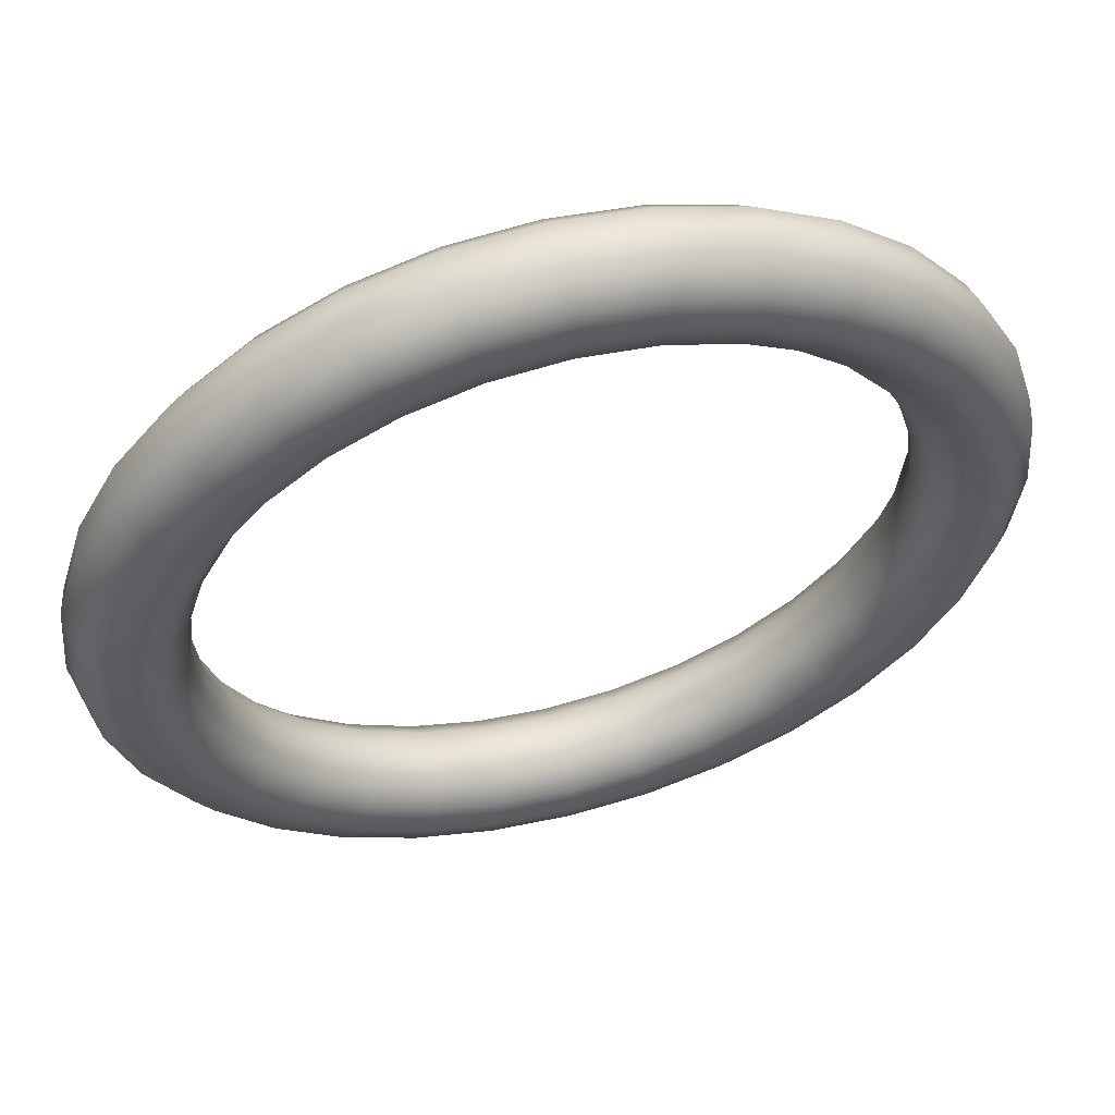
<metadata>
{"format":"obj","ext":"obj","renderer":"f3d","projection":"perspective","resolution":1024,"background":"white","views":[{"elev":57.6,"azim":165.1,"up":"+Y"}]}
</metadata>
<code>
g ENV_S01_Vanilla_Torus_02_MO
v -0.2915 -1.465 3.004e-05
v 3.088e-05 -1.528 -0.125
v 3.088e-05 -1.494 3.004e-05
v -0.298 -1.498 -0.125
v -0.5717 -1.38 3.004e-05
v 3.088e-05 -1.619 -0.2165
v -0.5845 -1.411 -0.125
v -0.83 -1.242 3.004e-05
v -0.3159 -1.588 -0.2165
v 3.088e-05 -1.744 -0.25
v -0.8486 -1.27 -0.125
v -1.056 -1.056 3.004e-05
v -0.6196 -1.496 -0.2165
v -0.3403 -1.71 -0.25
v 3.088e-05 -1.869 -0.2165
v -1.08 -1.08 -0.125
v -1.242 -0.83 3.004e-05
v -0.8994 -1.346 -0.2165
v -0.6674 -1.611 -0.25
v -0.3646 -1.833 -0.2165
v 3.088e-05 -1.961 -0.125
v -1.27 -0.8486 -0.125
v -1.38 -0.5717 3.004e-05
v -1.145 -1.145 -0.2165
v -0.9689 -1.45 -0.25
v -0.7152 -1.727 -0.2165
v -0.3825 -1.923 -0.125
v 3.088e-05 -1.994 3.004e-05
v -1.411 -0.5845 -0.125
v -1.465 -0.2915 3.004e-05
v -1.346 -0.8995 -0.2165
v -1.233 -1.233 -0.25
v -1.038 -1.554 -0.2165
v -0.7502 -1.811 -0.125
v -0.389 -1.956 3.004e-05
v 3.088e-05 -1.961 0.125
v -1.498 -0.298 -0.125
v -1.494 -3.088e-05 3.004e-05
v -1.496 -0.6196 -0.2165
v -1.45 -0.9689 -0.25
v -1.322 -1.322 -0.2165
v -1.089 -1.63 -0.125
v -0.7631 -1.842 3.004e-05
v -0.3825 -1.923 0.125
v 3.088e-05 -1.869 0.2165
v -0.3646 -1.833 0.2165
v 3.088e-05 -1.744 0.25
v -0.7502 -1.811 0.125
v -1.108 -1.658 3.004e-05
v -1.386 -1.386 -0.125
v -1.554 -1.038 -0.2165
v -0.3403 -1.71 0.25
v 3.088e-05 -1.619 0.2165
v -0.7152 -1.727 0.2165
v -1.089 -1.63 0.125
v -1.41 -1.41 3.004e-05
v -0.3159 -1.588 0.2165
v 3.088e-05 -1.528 0.125
v -0.6674 -1.611 0.25
v -1.038 -1.554 0.2165
v -0.298 -1.498 0.125
v 3.088e-05 -1.494 3.004e-05
v -0.2915 -1.465 3.004e-05
v -0.6196 -1.496 0.2165
v -0.5845 -1.411 0.125
v -0.5717 -1.38 3.004e-05
v -0.9689 -1.45 0.25
v -1.386 -1.386 0.125
v -0.8994 -1.346 0.2165
v -0.8486 -1.27 0.125
v -0.83 -1.242 3.004e-05
v -1.322 -1.322 0.2165
v -1.233 -1.233 0.25
v -1.145 -1.145 0.2165
v -1.08 -1.08 0.125
v -1.056 -1.056 3.004e-05
v -1.27 -0.8486 0.125
v -1.242 -0.83 3.004e-05
v -1.346 -0.8995 0.2165
v -1.45 -0.9689 0.25
v -1.554 -1.038 0.2165
v -1.63 -1.089 0.125
v -1.411 -0.5845 0.125
v -1.38 -0.5717 3.004e-05
v -1.496 -0.6196 0.2165
v -1.611 -0.6674 0.25
v -1.727 -0.7152 0.2165
v -1.498 -0.298 0.125
v -1.465 -0.2915 3.004e-05
v -1.588 -0.3159 0.2165
v -1.71 -0.3403 0.25
v -1.527 -3.088e-05 0.125
v -1.494 -3.088e-05 3.004e-05
v -1.619 -3.088e-05 0.2165
v -1.498 0.298 0.125
v -1.465 0.2915 3.004e-05
v -1.811 -0.7502 0.125
v -1.833 -0.3646 0.2165
v -1.744 -3.088e-05 0.25
v -1.588 0.3159 0.2165
v -1.411 0.5845 0.125
v -1.38 0.5717 3.004e-05
v -1.923 -0.3825 0.125
v -1.869 -3.088e-05 0.2165
v -1.71 0.3403 0.25
v -1.496 0.6196 0.2165
v -1.27 0.8486 0.125
v -1.242 0.83 3.004e-05
v -1.961 -3.088e-05 0.125
v -1.833 0.3646 0.2165
v -1.611 0.6674 0.25
v -1.346 0.8994 0.2165
v -1.08 1.08 0.125
v -1.056 1.056 3.004e-05
v -1.923 0.3825 0.125
v -1.727 0.7152 0.2165
v -1.45 0.9689 0.25
v -1.145 1.145 0.2165
v -0.8486 1.27 0.125
v -0.83 1.242 3.004e-05
v -1.811 0.7502 0.125
v -1.554 1.038 0.2165
v -1.233 1.233 0.25
v -0.8995 1.346 0.2165
v -0.5845 1.411 0.125
v -0.5717 1.38 3.004e-05
v -1.63 1.089 0.125
v -1.322 1.322 0.2165
v -0.9689 1.45 0.25
v -0.6196 1.496 0.2165
v -0.298 1.498 0.125
v -0.2915 1.465 3.004e-05
v -1.386 1.386 0.125
v -1.038 1.554 0.2165
v -0.6674 1.611 0.25
v -0.3159 1.588 0.2165
v -3.004e-05 1.527 0.125
v -3.004e-05 1.494 3.004e-05
v -1.089 1.63 0.125
v -0.7152 1.727 0.2165
v -0.3403 1.71 0.25
v -3.004e-05 1.619 0.2165
v 0.298 1.498 0.125
v 0.2915 1.465 3.004e-05
v -0.7502 1.811 0.125
v -0.3646 1.833 0.2165
v -3.004e-05 1.744 0.25
v 0.3159 1.588 0.2165
v 0.5845 1.411 0.125
v 0.5717 1.38 3.004e-05
v -0.3825 1.923 0.125
v -3.004e-05 1.869 0.2165
v 0.3403 1.71 0.25
v 0.6196 1.496 0.2165
v 0.8486 1.27 0.125
v 0.83 1.242 3.004e-05
v -3.004e-05 1.961 0.125
v 0.3646 1.833 0.2165
v 0.6674 1.611 0.25
v 0.8994 1.346 0.2165
v 1.08 1.08 0.125
v 1.056 1.056 3.004e-05
v 0.3825 1.923 0.125
v 0.7152 1.727 0.2165
v 0.9689 1.45 0.25
v 1.145 1.145 0.2165
v 1.27 0.8486 0.125
v 1.242 0.83 3.004e-05
v 0.7502 1.811 0.125
v 1.038 1.554 0.2165
v 1.233 1.233 0.25
v 1.346 0.8995 0.2165
v 1.411 0.5845 0.125
v 1.38 0.5717 3.004e-05
v 1.089 1.63 0.125
v 1.322 1.322 0.2165
v 1.45 0.9689 0.25
v 1.496 0.6196 0.2165
v 1.498 0.298 0.125
v 1.465 0.2915 3.004e-05
v 1.386 1.386 0.125
v 1.554 1.038 0.2165
v 1.611 0.6674 0.25
v 1.588 0.3159 0.2165
v 1.528 3.004e-05 0.125
v 1.494 3.004e-05 3.004e-05
v 1.63 1.089 0.125
v 1.727 0.7152 0.2165
v 1.71 0.3403 0.25
v 1.619 3.004e-05 0.2165
v 1.498 -0.298 0.125
v 1.465 -0.2915 3.004e-05
v 1.811 0.7502 0.125
v 1.833 0.3646 0.2165
v 1.744 3.004e-05 0.25
v 1.588 -0.3159 0.2165
v 1.411 -0.5845 0.125
v 1.38 -0.5717 3.004e-05
v 1.923 0.3825 0.125
v 1.869 3.004e-05 0.2165
v 1.71 -0.3403 0.25
v 1.496 -0.6196 0.2165
v 1.27 -0.8486 0.125
v 1.242 -0.83 3.004e-05
v 1.961 3.004e-05 0.125
v 1.833 -0.3646 0.2165
v 1.611 -0.6674 0.25
v 1.346 -0.8995 0.2165
v 1.08 -1.08 0.125
v 1.056 -1.056 3.004e-05
v 1.923 -0.3825 0.125
v 1.727 -0.7152 0.2165
v 1.45 -0.9689 0.25
v 1.145 -1.145 0.2165
v 0.8486 -1.27 0.125
v 0.83 -1.242 3.004e-05
v 1.811 -0.7502 0.125
v 1.554 -1.038 0.2165
v 1.233 -1.233 0.25
v 0.8995 -1.346 0.2165
v 0.5845 -1.411 0.125
v 0.5717 -1.38 3.004e-05
v 1.63 -1.089 0.125
v 1.322 -1.322 0.2165
v 0.9689 -1.45 0.25
v 0.6196 -1.496 0.2165
v 0.298 -1.498 0.125
v 0.2915 -1.465 3.004e-05
v 3.088e-05 -1.528 0.125
v 3.088e-05 -1.494 3.004e-05
v 3.088e-05 -1.619 0.2165
v 0.3159 -1.588 0.2165
v 3.088e-05 -1.744 0.25
v 0.3403 -1.71 0.25
v 3.088e-05 -1.869 0.2165
v 0.6674 -1.611 0.25
v 0.3646 -1.833 0.2165
v 3.088e-05 -1.961 0.125
v 0.7152 -1.727 0.2165
v 0.3825 -1.923 0.125
v 3.088e-05 -1.994 3.004e-05
v 1.038 -1.554 0.2165
v 0.389 -1.956 3.004e-05
v 3.088e-05 -1.961 -0.125
v 0.7502 -1.811 0.125
v 1.089 -1.63 0.125
v 0.3825 -1.923 -0.125
v 3.088e-05 -1.869 -0.2165
v 0.7631 -1.842 3.004e-05
v 1.386 -1.386 0.125
v 0.3646 -1.833 -0.2165
v 3.088e-05 -1.744 -0.25
v 0.7502 -1.811 -0.125
v 1.108 -1.658 3.004e-05
v 1.41 -1.41 3.004e-05
v 0.3403 -1.71 -0.25
v 3.088e-05 -1.619 -0.2165
v 0.7152 -1.727 -0.2165
v 1.089 -1.63 -0.125
v 1.658 -1.108 3.004e-05
v 0.3159 -1.588 -0.2165
v 3.088e-05 -1.528 -0.125
v 0.6674 -1.611 -0.25
v 1.038 -1.554 -0.2165
v 1.386 -1.386 -0.125
v 1.842 -0.7631 3.004e-05
v 0.298 -1.498 -0.125
v 3.088e-05 -1.494 3.004e-05
v 0.2915 -1.465 3.004e-05
v 0.6196 -1.496 -0.2165
v 0.5845 -1.411 -0.125
v 0.5717 -1.38 3.004e-05
v 0.9689 -1.45 -0.25
v 1.322 -1.322 -0.2165
v 0.8486 -1.27 -0.125
v 0.83 -1.242 3.004e-05
v 0.8995 -1.346 -0.2165
v 1.08 -1.08 -0.125
v 1.056 -1.056 3.004e-05
v 1.233 -1.233 -0.25
v 1.145 -1.145 -0.2165
v 1.63 -1.089 -0.125
v 1.27 -0.8486 -0.125
v 1.242 -0.83 3.004e-05
v 1.554 -1.038 -0.2165
v 1.346 -0.8995 -0.2165
v 1.45 -0.9689 -0.25
v 1.811 -0.7502 -0.125
v 1.411 -0.5845 -0.125
v 1.38 -0.5717 3.004e-05
v 1.727 -0.7152 -0.2165
v 1.496 -0.6196 -0.2165
v 1.611 -0.6674 -0.25
v 1.956 -0.389 3.004e-05
v 1.498 -0.298 -0.125
v 1.465 -0.2915 3.004e-05
v 1.923 -0.3825 -0.125
v 1.994 3.004e-05 3.004e-05
v 1.833 -0.3646 -0.2165
v 1.588 -0.3159 -0.2165
v 1.71 -0.3403 -0.25
v 1.528 3.004e-05 -0.125
v 1.494 3.004e-05 3.004e-05
v 1.961 3.004e-05 -0.125
v 1.956 0.389 3.004e-05
v 1.869 3.004e-05 -0.2165
v 1.619 3.004e-05 -0.2165
v 1.744 3.004e-05 -0.25
v 1.498 0.298 -0.125
v 1.465 0.2915 3.004e-05
v 1.923 0.3825 -0.125
v 1.842 0.7631 3.004e-05
v 1.833 0.3646 -0.2165
v 1.588 0.3159 -0.2165
v 1.71 0.3403 -0.25
v 1.411 0.5845 -0.125
v 1.38 0.5717 3.004e-05
v 1.811 0.7502 -0.125
v 1.658 1.108 3.004e-05
v 1.727 0.7152 -0.2165
v 1.496 0.6196 -0.2165
v 1.611 0.6674 -0.25
v 1.27 0.8486 -0.125
v 1.242 0.83 3.004e-05
v 1.63 1.089 -0.125
v 1.41 1.41 3.004e-05
v 1.554 1.038 -0.2165
v 1.346 0.8995 -0.2165
v 1.45 0.9689 -0.25
v 1.08 1.08 -0.125
v 1.056 1.056 3.004e-05
v 1.386 1.386 -0.125
v 1.108 1.658 3.004e-05
v 1.322 1.322 -0.2165
v 1.145 1.145 -0.2165
v 1.233 1.233 -0.25
v 0.8486 1.27 -0.125
v 0.83 1.242 3.004e-05
v 1.089 1.63 -0.125
v 0.7631 1.842 3.004e-05
v 1.038 1.554 -0.2165
v 0.8994 1.346 -0.2165
v 0.9689 1.45 -0.25
v 0.5845 1.411 -0.125
v 0.5717 1.38 3.004e-05
v 0.7502 1.811 -0.125
v 0.389 1.956 3.004e-05
v 0.7152 1.727 -0.2165
v 0.6196 1.496 -0.2165
v 0.6674 1.611 -0.25
v 0.298 1.498 -0.125
v 0.2915 1.465 3.004e-05
v 0.3825 1.923 -0.125
v -3.004e-05 1.994 3.004e-05
v 0.3646 1.833 -0.2165
v 0.3159 1.588 -0.2165
v 0.3403 1.71 -0.25
v -3.004e-05 1.527 -0.125
v -3.004e-05 1.494 3.004e-05
v -3.004e-05 1.961 -0.125
v -0.389 1.956 3.004e-05
v -3.004e-05 1.869 -0.2165
v -3.004e-05 1.619 -0.2165
v -3.004e-05 1.744 -0.25
v -0.298 1.498 -0.125
v -0.2915 1.465 3.004e-05
v -0.3825 1.923 -0.125
v -0.7631 1.842 3.004e-05
v -0.3646 1.833 -0.2165
v -0.3159 1.588 -0.2165
v -0.3403 1.71 -0.25
v -0.5845 1.411 -0.125
v -0.5717 1.38 3.004e-05
v -0.7502 1.811 -0.125
v -1.108 1.658 3.004e-05
v -0.7152 1.727 -0.2165
v -0.6196 1.496 -0.2165
v -0.6674 1.611 -0.25
v -0.8486 1.27 -0.125
v -0.83 1.242 3.004e-05
v -1.089 1.63 -0.125
v -1.41 1.41 3.004e-05
v -1.038 1.554 -0.2165
v -0.8995 1.346 -0.2165
v -0.9689 1.45 -0.25
v -1.08 1.08 -0.125
v -1.056 1.056 3.004e-05
v -1.386 1.386 -0.125
v -1.658 1.108 3.004e-05
v -1.322 1.322 -0.2165
v -1.145 1.145 -0.2165
v -1.233 1.233 -0.25
v -1.27 0.8486 -0.125
v -1.242 0.83 3.004e-05
v -1.63 1.089 -0.125
v -1.842 0.7631 3.004e-05
v -1.554 1.038 -0.2165
v -1.346 0.8994 -0.2165
v -1.45 0.9689 -0.25
v -1.411 0.5845 -0.125
v -1.38 0.5717 3.004e-05
v -1.811 0.7502 -0.125
v -1.956 0.389 3.004e-05
v -1.727 0.7152 -0.2165
v -1.496 0.6196 -0.2165
v -1.611 0.6674 -0.25
v -1.498 0.298 -0.125
v -1.465 0.2915 3.004e-05
v -1.923 0.3825 -0.125
v -1.994 -3.088e-05 3.004e-05
v -1.833 0.3646 -0.2165
v -1.588 0.3159 -0.2165
v -1.71 0.3403 -0.25
v -1.527 -3.088e-05 -0.125
v -1.961 -3.088e-05 -0.125
v -1.956 -0.389 3.004e-05
v -1.869 -3.088e-05 -0.2165
v -1.619 -3.088e-05 -0.2165
v -1.588 -0.3159 -0.2165
v -1.744 -3.088e-05 -0.25
v -1.923 -0.3825 -0.125
v -1.842 -0.7631 3.004e-05
v -1.611 -0.6674 -0.25
v -1.71 -0.3403 -0.25
v -1.833 -0.3646 -0.2165
v -1.727 -0.7152 -0.2165
v -1.811 -0.7502 -0.125
v -1.658 -1.108 3.004e-05
v -1.63 -1.089 -0.125
g ENV_S01_Vanilla_Torus_02_MO_0
f 3 2 1
f 2 4 1
f 1 4 5
f 2 6 4
f 4 7 5
f 5 7 8
f 6 9 4
f 4 9 7
f 6 10 9
f 7 11 8
f 8 11 12
f 9 13 7
f 7 13 11
f 10 14 9
f 9 14 13
f 10 15 14
f 11 16 12
f 12 16 17
f 13 18 11
f 11 18 16
f 14 19 13
f 13 19 18
f 15 20 14
f 14 20 19
f 15 21 20
f 16 22 17
f 17 22 23
f 18 24 16
f 16 24 22
f 19 25 18
f 18 25 24
f 20 26 19
f 19 26 25
f 21 27 20
f 20 27 26
f 21 28 27
f 22 29 23
f 23 29 30
f 24 31 22
f 22 31 29
f 25 32 24
f 24 32 31
f 26 33 25
f 25 33 32
f 27 34 26
f 26 34 33
f 28 35 27
f 27 35 34
f 28 36 35
f 29 37 30
f 30 37 38
f 31 39 29
f 29 39 37
f 32 40 31
f 31 40 39
f 33 41 32
f 32 41 40
f 34 42 33
f 33 42 41
f 35 43 34
f 34 43 42
f 36 44 35
f 35 44 43
f 36 45 44
f 45 46 44
f 45 47 46
f 44 48 43
f 44 46 48
f 43 49 42
f 43 48 49
f 42 50 41
f 42 49 50
f 41 51 40
f 41 50 51
f 47 52 46
f 47 53 52
f 46 54 48
f 46 52 54
f 48 55 49
f 48 54 55
f 49 56 50
f 49 55 56
f 53 57 52
f 53 58 57
f 52 59 54
f 52 57 59
f 54 60 55
f 54 59 60
f 58 61 57
f 58 62 61
f 62 63 61
f 57 64 59
f 57 61 64
f 61 63 65
f 61 65 64
f 63 66 65
f 59 64 67
f 59 67 60
f 55 60 68
f 55 68 56
f 64 65 69
f 64 69 67
f 65 66 70
f 65 70 69
f 66 71 70
f 60 67 72
f 60 72 68
f 67 69 73
f 67 73 72
f 69 70 74
f 69 74 73
f 70 71 75
f 70 75 74
f 71 76 75
f 75 76 77
f 76 78 77
f 74 75 79
f 75 77 79
f 73 74 80
f 74 79 80
f 72 73 81
f 73 80 81
f 68 72 82
f 72 81 82
f 77 78 83
f 78 84 83
f 79 77 85
f 77 83 85
f 80 79 86
f 79 85 86
f 81 80 87
f 80 86 87
f 83 84 88
f 84 89 88
f 85 83 90
f 83 88 90
f 86 85 91
f 85 90 91
f 88 89 92
f 89 93 92
f 90 88 94
f 88 92 94
f 92 93 95
f 93 96 95
f 81 87 97
f 82 81 97
f 87 86 98
f 86 91 98
f 91 90 99
f 90 94 99
f 94 92 100
f 92 95 100
f 95 96 101
f 96 102 101
f 97 87 103
f 87 98 103
f 98 91 104
f 91 99 104
f 99 94 105
f 94 100 105
f 100 95 106
f 95 101 106
f 101 102 107
f 102 108 107
f 103 98 109
f 98 104 109
f 104 99 110
f 99 105 110
f 105 100 111
f 100 106 111
f 106 101 112
f 101 107 112
f 107 108 113
f 108 114 113
f 109 104 115
f 104 110 115
f 110 105 116
f 105 111 116
f 111 106 117
f 106 112 117
f 112 107 118
f 107 113 118
f 113 114 119
f 114 120 119
f 115 110 121
f 110 116 121
f 116 111 122
f 111 117 122
f 117 112 123
f 112 118 123
f 118 113 124
f 113 119 124
f 119 120 125
f 120 126 125
f 121 116 127
f 116 122 127
f 122 117 128
f 117 123 128
f 123 118 129
f 118 124 129
f 124 119 130
f 119 125 130
f 125 126 131
f 126 132 131
f 127 122 133
f 122 128 133
f 128 123 134
f 123 129 134
f 129 124 135
f 124 130 135
f 130 125 136
f 125 131 136
f 131 132 137
f 132 138 137
f 133 128 139
f 128 134 139
f 134 129 140
f 129 135 140
f 135 130 141
f 130 136 141
f 136 131 142
f 131 137 142
f 137 138 143
f 138 144 143
f 139 134 145
f 134 140 145
f 140 135 146
f 135 141 146
f 141 136 147
f 136 142 147
f 142 137 148
f 137 143 148
f 143 144 149
f 144 150 149
f 145 140 151
f 140 146 151
f 146 141 152
f 141 147 152
f 147 142 153
f 142 148 153
f 148 143 154
f 143 149 154
f 149 150 155
f 150 156 155
f 151 146 157
f 146 152 157
f 152 147 158
f 147 153 158
f 153 148 159
f 148 154 159
f 154 149 160
f 149 155 160
f 155 156 161
f 156 162 161
f 157 152 163
f 152 158 163
f 158 153 164
f 153 159 164
f 159 154 165
f 154 160 165
f 160 155 166
f 155 161 166
f 161 162 167
f 162 168 167
f 163 158 169
f 158 164 169
f 164 159 170
f 159 165 170
f 165 160 171
f 160 166 171
f 166 161 172
f 161 167 172
f 167 168 173
f 168 174 173
f 169 164 175
f 164 170 175
f 170 165 176
f 165 171 176
f 171 166 177
f 166 172 177
f 172 167 178
f 167 173 178
f 173 174 179
f 174 180 179
f 175 170 181
f 170 176 181
f 176 171 182
f 171 177 182
f 177 172 183
f 172 178 183
f 178 173 184
f 173 179 184
f 179 180 185
f 180 186 185
f 181 176 187
f 176 182 187
f 182 177 188
f 177 183 188
f 183 178 189
f 178 184 189
f 184 179 190
f 179 185 190
f 185 186 191
f 186 192 191
f 187 182 193
f 182 188 193
f 188 183 194
f 183 189 194
f 189 184 195
f 184 190 195
f 190 185 196
f 185 191 196
f 191 192 197
f 192 198 197
f 193 188 199
f 188 194 199
f 194 189 200
f 189 195 200
f 195 190 201
f 190 196 201
f 196 191 202
f 191 197 202
f 197 198 203
f 198 204 203
f 199 194 205
f 194 200 205
f 200 195 206
f 195 201 206
f 201 196 207
f 196 202 207
f 202 197 208
f 197 203 208
f 203 204 209
f 204 210 209
f 205 200 211
f 200 206 211
f 206 201 212
f 201 207 212
f 207 202 213
f 202 208 213
f 208 203 214
f 203 209 214
f 209 210 215
f 210 216 215
f 211 206 217
f 206 212 217
f 212 207 218
f 207 213 218
f 213 208 219
f 208 214 219
f 214 209 220
f 209 215 220
f 215 216 221
f 216 222 221
f 217 212 223
f 212 218 223
f 218 213 224
f 213 219 224
f 219 214 225
f 214 220 225
f 220 215 226
f 215 221 226
f 221 222 227
f 222 228 227
f 227 228 229
f 228 230 229
f 227 229 231
f 221 227 232
f 232 227 231
f 226 221 232
f 232 231 233
f 234 232 233
f 226 232 234
f 234 233 235
f 220 226 236
f 236 226 234
f 225 220 236
f 237 234 235
f 236 234 237
f 237 235 238
f 225 236 239
f 239 236 237
f 240 237 238
f 239 237 240
f 240 238 241
f 242 225 239
f 219 225 242
f 224 219 242
f 243 240 241
f 243 241 244
f 245 239 240
f 242 239 245
f 245 240 243
f 224 242 246
f 246 242 245
f 247 243 244
f 247 244 248
f 249 245 243
f 246 245 249
f 249 243 247
f 250 224 246
f 218 224 250
f 223 218 250
f 251 247 248
f 251 248 252
f 253 249 247
f 253 247 251
f 254 246 249
f 250 246 254
f 254 249 253
f 223 250 255
f 255 250 254
f 256 251 252
f 256 252 257
f 258 253 251
f 258 251 256
f 259 254 253
f 255 254 259
f 259 253 258
f 260 223 255
f 217 223 260
f 261 256 257
f 261 257 262
f 263 258 256
f 263 256 261
f 264 259 258
f 264 258 263
f 265 255 259
f 260 255 265
f 265 259 264
f 266 217 260
f 211 217 266
f 267 261 262
f 267 262 268
f 269 267 268
f 270 263 261
f 270 261 267
f 271 267 269
f 271 270 267
f 272 271 269
f 273 264 263
f 273 263 270
f 274 265 264
f 274 264 273
f 275 271 272
f 276 275 272
f 277 270 271
f 277 273 270
f 275 277 271
f 278 275 276
f 279 278 276
f 280 273 277
f 280 274 273
f 281 277 275
f 278 281 275
f 281 280 277
f 282 265 274
f 282 260 265
f 266 260 282
f 283 278 279
f 284 283 279
f 285 274 280
f 285 282 274
f 286 281 278
f 283 286 278
f 287 280 281
f 287 285 280
f 286 287 281
f 288 266 282
f 288 282 285
f 289 283 284
f 290 289 284
f 291 285 287
f 291 288 285
f 292 286 283
f 289 292 283
f 293 287 286
f 293 291 287
f 292 293 286
f 294 266 288
f 294 211 266
f 205 211 294
f 295 289 290
f 296 295 290
f 297 288 291
f 297 294 288
f 298 205 294
f 298 294 297
f 199 205 298
f 299 291 293
f 299 297 291
f 300 292 289
f 295 300 289
f 301 293 292
f 301 299 293
f 300 301 292
f 302 295 296
f 303 302 296
f 304 298 297
f 304 297 299
f 305 199 298
f 305 298 304
f 193 199 305
f 306 299 301
f 306 304 299
f 307 300 295
f 302 307 295
f 308 301 300
f 308 306 301
f 307 308 300
f 309 302 303
f 310 309 303
f 311 305 304
f 311 304 306
f 312 193 305
f 312 305 311
f 187 193 312
f 313 306 308
f 313 311 306
f 314 307 302
f 309 314 302
f 315 308 307
f 315 313 308
f 314 315 307
f 316 309 310
f 317 316 310
f 318 312 311
f 318 311 313
f 319 187 312
f 319 312 318
f 181 187 319
f 320 313 315
f 320 318 313
f 321 314 309
f 316 321 309
f 322 315 314
f 322 320 315
f 321 322 314
f 323 316 317
f 324 323 317
f 325 319 318
f 325 318 320
f 326 181 319
f 326 319 325
f 175 181 326
f 327 320 322
f 327 325 320
f 328 321 316
f 323 328 316
f 329 322 321
f 329 327 322
f 328 329 321
f 330 323 324
f 331 330 324
f 332 326 325
f 332 325 327
f 333 175 326
f 333 326 332
f 169 175 333
f 334 327 329
f 334 332 327
f 335 328 323
f 330 335 323
f 336 329 328
f 336 334 329
f 335 336 328
f 337 330 331
f 338 337 331
f 339 333 332
f 339 332 334
f 340 169 333
f 340 333 339
f 163 169 340
f 341 334 336
f 341 339 334
f 342 335 330
f 337 342 330
f 343 336 335
f 343 341 336
f 342 343 335
f 344 337 338
f 345 344 338
f 346 340 339
f 346 339 341
f 347 163 340
f 347 340 346
f 157 163 347
f 348 341 343
f 348 346 341
f 349 342 337
f 344 349 337
f 350 343 342
f 350 348 343
f 349 350 342
f 351 344 345
f 352 351 345
f 353 347 346
f 353 346 348
f 354 157 347
f 354 347 353
f 151 157 354
f 355 348 350
f 355 353 348
f 356 349 344
f 351 356 344
f 357 350 349
f 357 355 350
f 356 357 349
f 358 351 352
f 359 358 352
f 360 354 353
f 360 353 355
f 361 151 354
f 361 354 360
f 145 151 361
f 362 355 357
f 362 360 355
f 363 356 351
f 358 363 351
f 364 357 356
f 364 362 357
f 363 364 356
f 365 358 359
f 366 365 359
f 367 361 360
f 367 360 362
f 368 145 361
f 368 361 367
f 139 145 368
f 369 362 364
f 369 367 362
f 370 363 358
f 365 370 358
f 371 364 363
f 371 369 364
f 370 371 363
f 372 365 366
f 373 372 366
f 374 368 367
f 374 367 369
f 375 139 368
f 375 368 374
f 133 139 375
f 376 369 371
f 376 374 369
f 377 370 365
f 372 377 365
f 378 371 370
f 378 376 371
f 377 378 370
f 379 372 373
f 380 379 373
f 381 375 374
f 381 374 376
f 382 133 375
f 382 375 381
f 127 133 382
f 383 376 378
f 383 381 376
f 384 377 372
f 379 384 372
f 385 378 377
f 385 383 378
f 384 385 377
f 386 379 380
f 387 386 380
f 388 382 381
f 388 381 383
f 389 127 382
f 389 382 388
f 121 127 389
f 390 383 385
f 390 388 383
f 391 384 379
f 386 391 379
f 392 385 384
f 392 390 385
f 391 392 384
f 393 386 387
f 394 393 387
f 395 389 388
f 395 388 390
f 396 121 389
f 396 389 395
f 115 121 396
f 397 390 392
f 397 395 390
f 398 391 386
f 393 398 386
f 399 392 391
f 399 397 392
f 398 399 391
f 400 393 394
f 401 400 394
f 402 396 395
f 402 395 397
f 403 115 396
f 403 396 402
f 109 115 403
f 404 397 399
f 404 402 397
f 405 398 393
f 400 405 393
f 406 399 398
f 406 404 399
f 405 406 398
f 407 400 401
f 408 407 401
f 409 403 402
f 409 402 404
f 410 109 403
f 410 403 409
f 103 109 410
f 411 404 406
f 411 409 404
f 412 405 400
f 407 412 400
f 413 406 405
f 413 411 406
f 412 413 405
f 414 407 408
f 38 414 408
f 37 414 38
f 415 410 409
f 415 409 411
f 416 103 410
f 416 410 415
f 97 103 416
f 417 411 413
f 417 415 411
f 418 412 407
f 414 418 407
f 37 419 414
f 419 418 414
f 39 419 37
f 420 413 412
f 418 420 412
f 420 417 413
f 421 416 415
f 421 415 417
f 422 97 416
f 422 416 421
f 82 97 422
f 39 423 419
f 40 423 39
f 40 51 423
f 419 424 418
f 424 420 418
f 423 424 419
f 425 417 420
f 425 421 417
f 424 425 420
f 423 426 424
f 51 426 423
f 426 425 424
f 427 421 425
f 427 422 421
f 426 427 425
f 428 82 422
f 428 422 427
f 68 82 428
f 56 68 428
f 51 429 426
f 429 427 426
f 429 428 427
f 56 428 429
f 50 429 51
f 50 56 429

</code>
